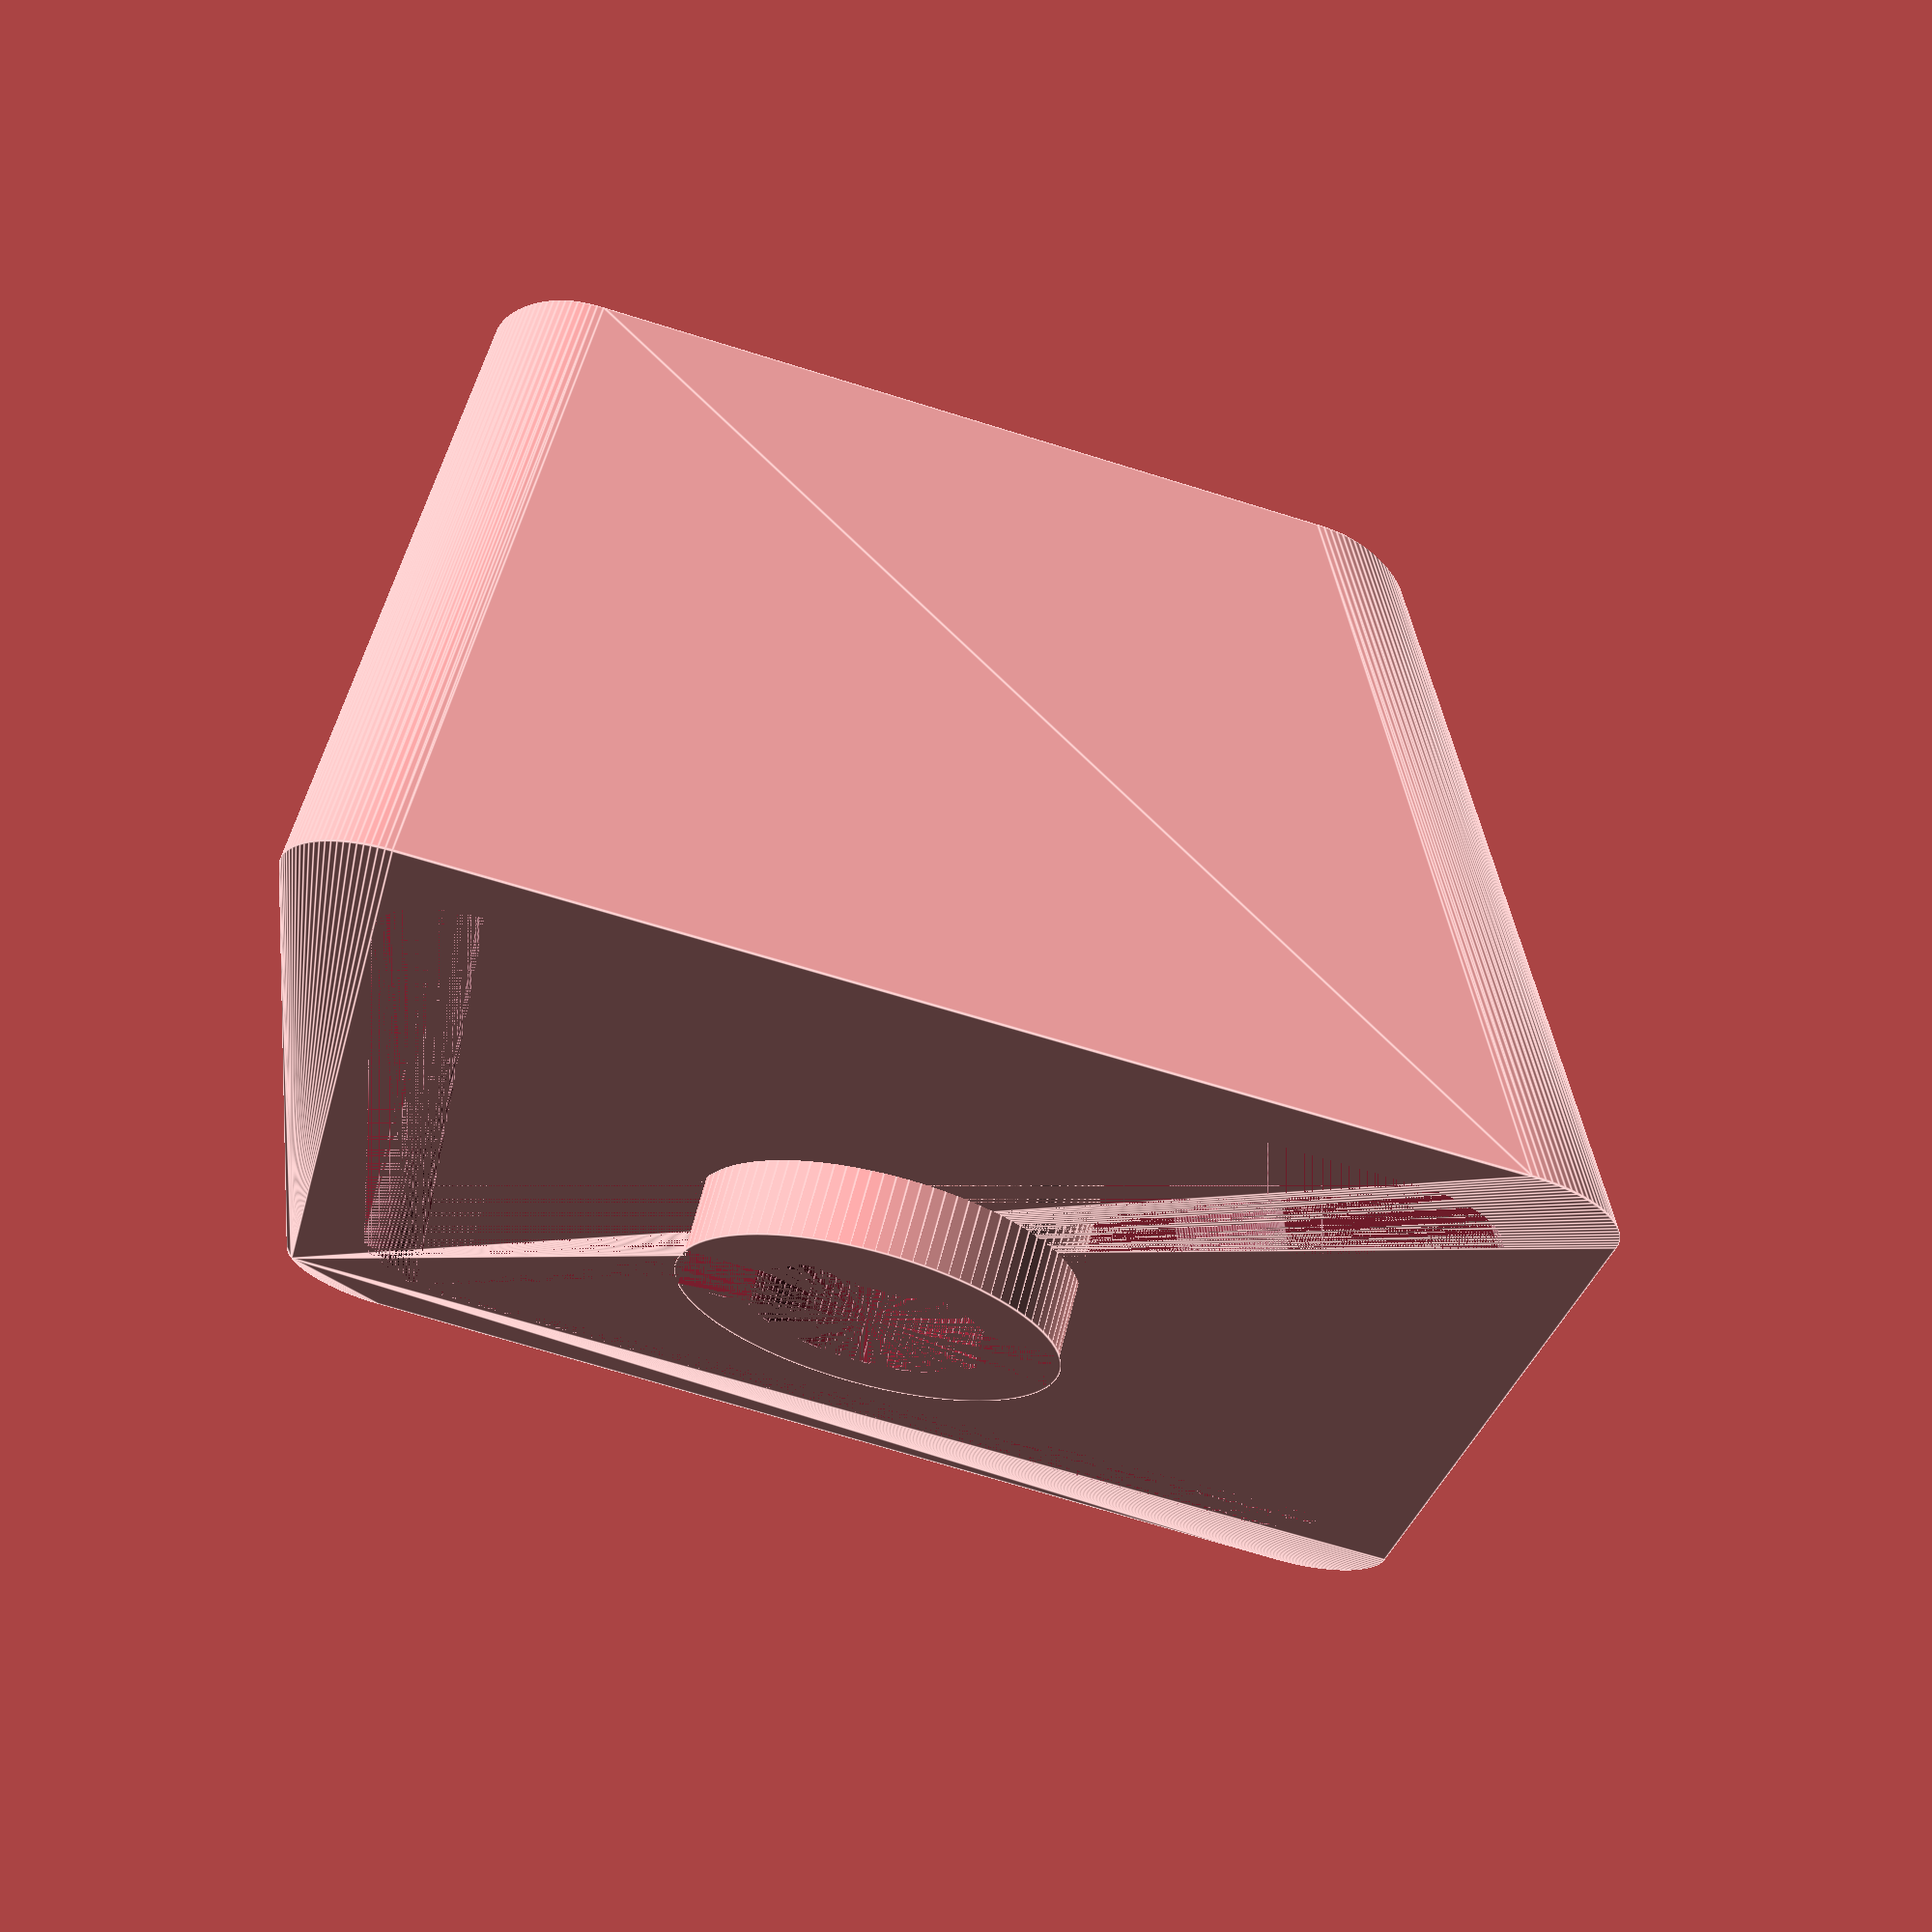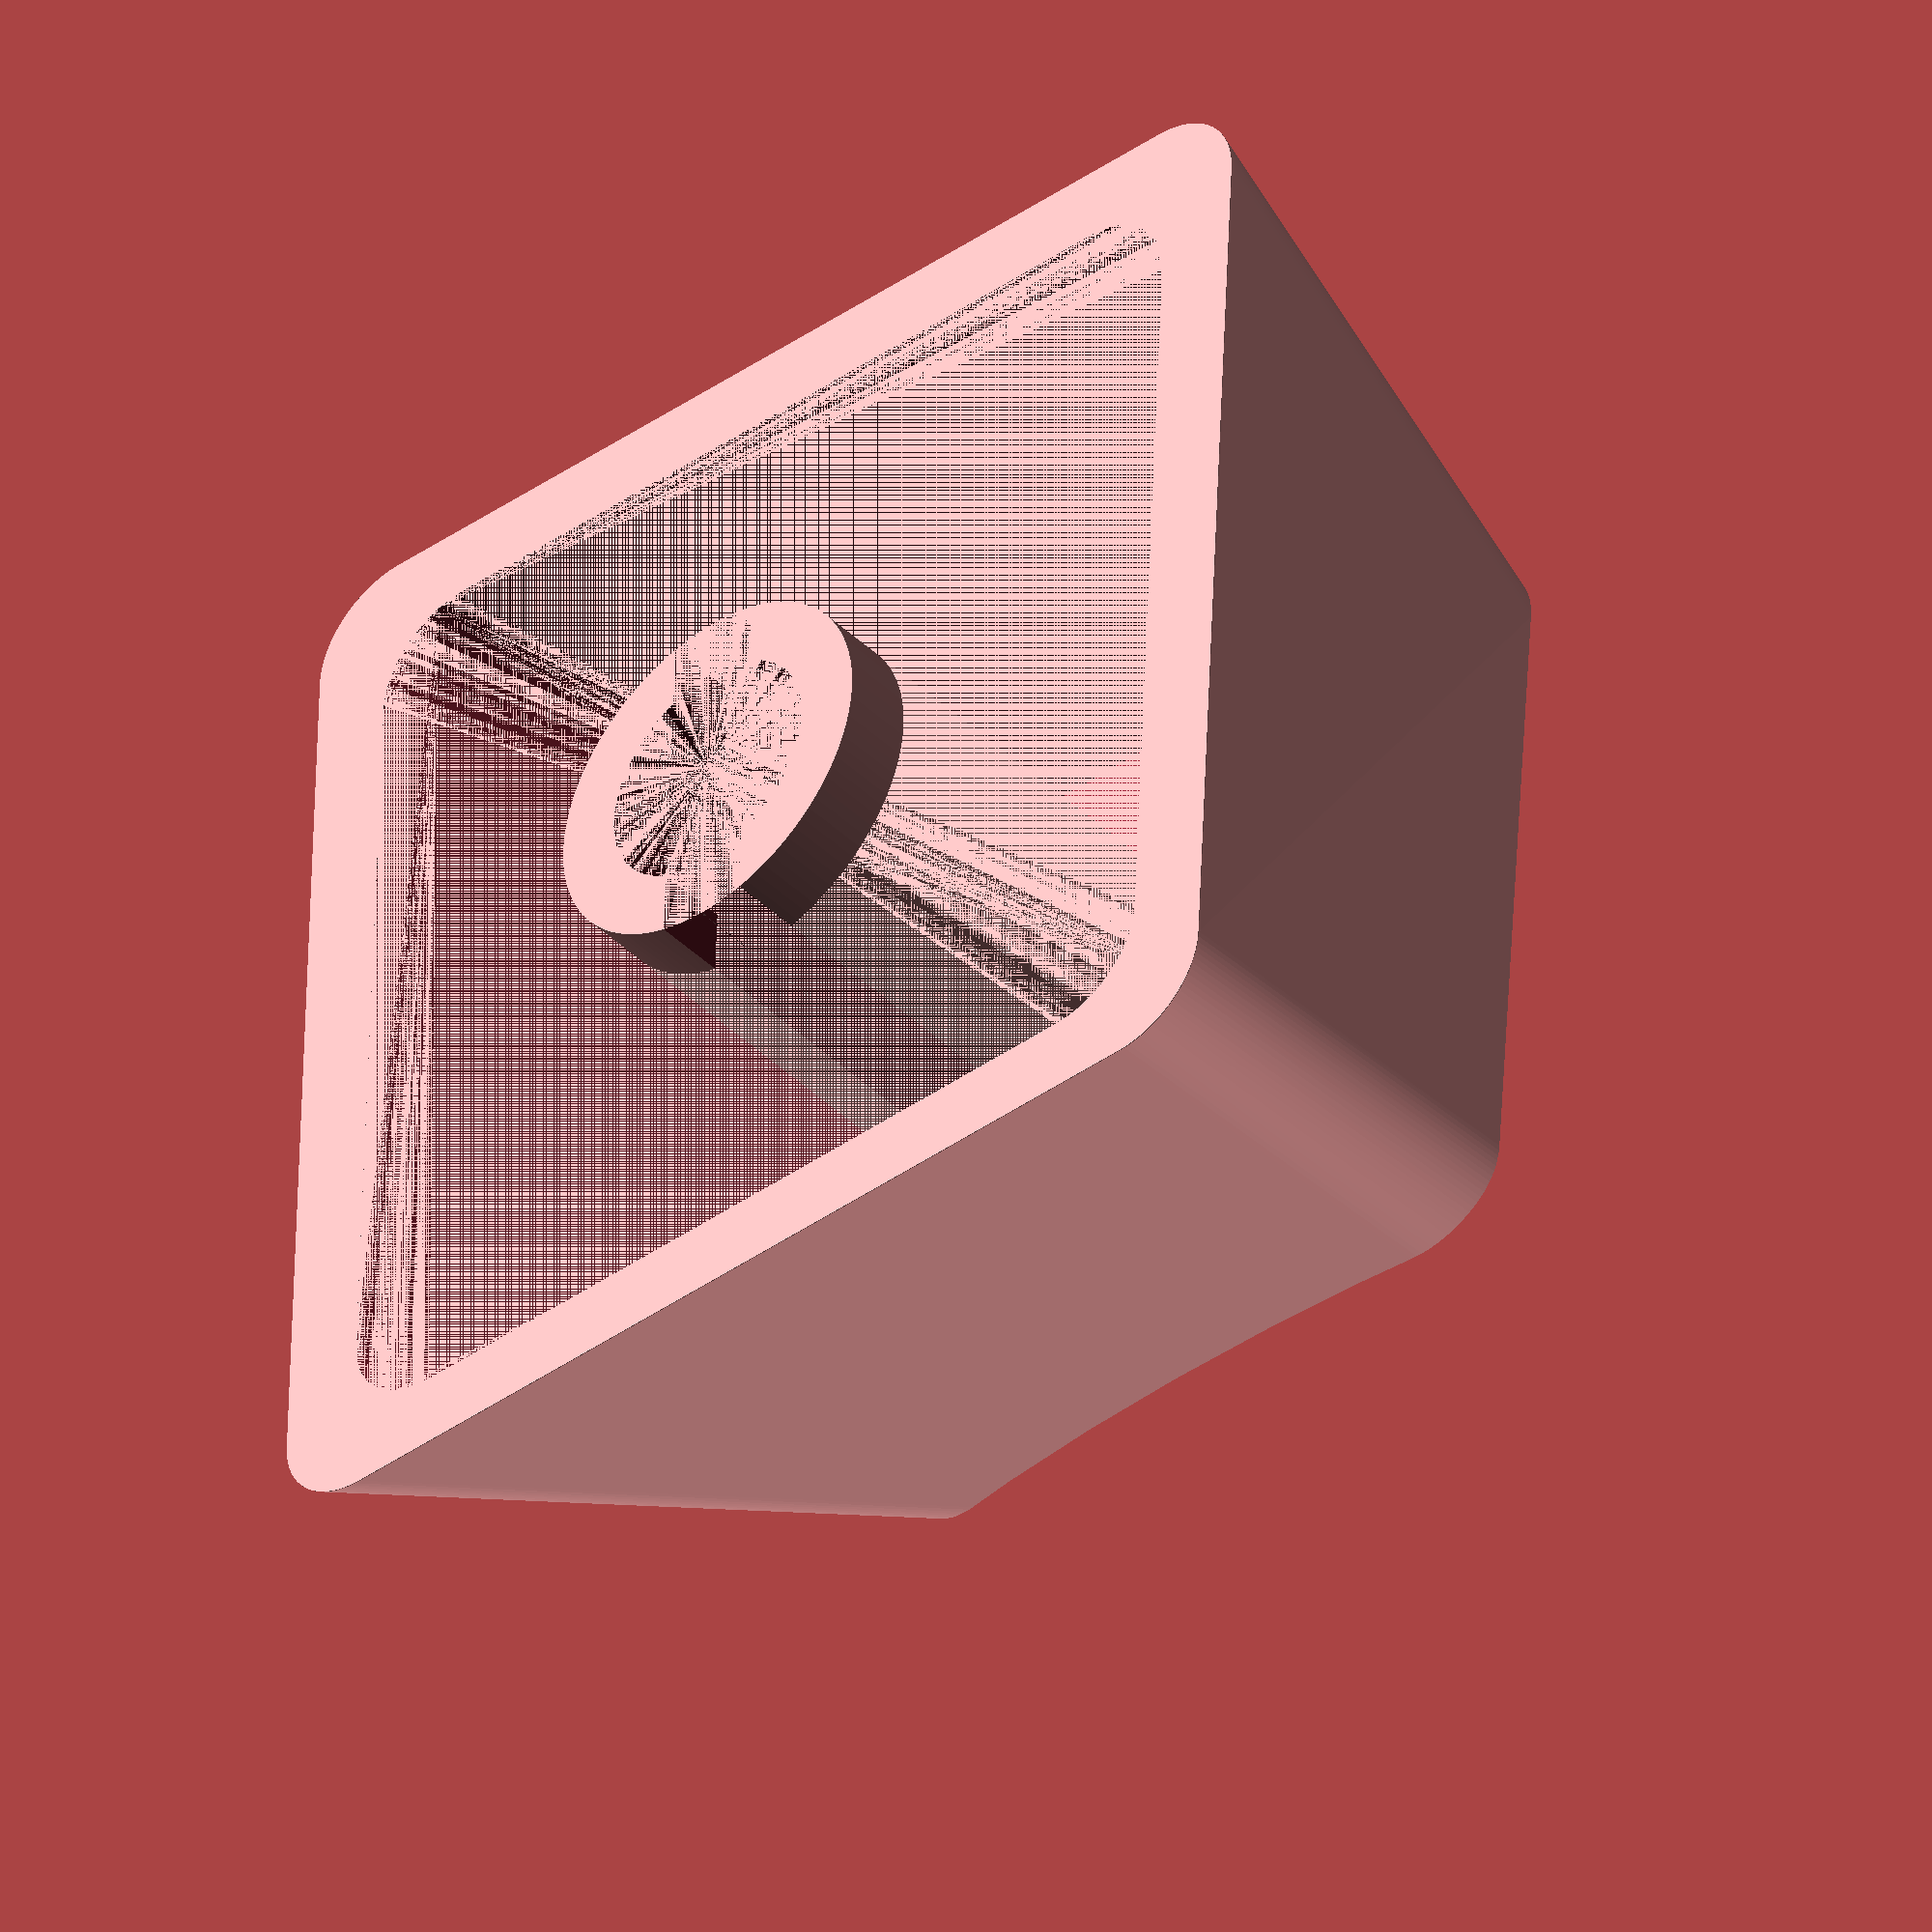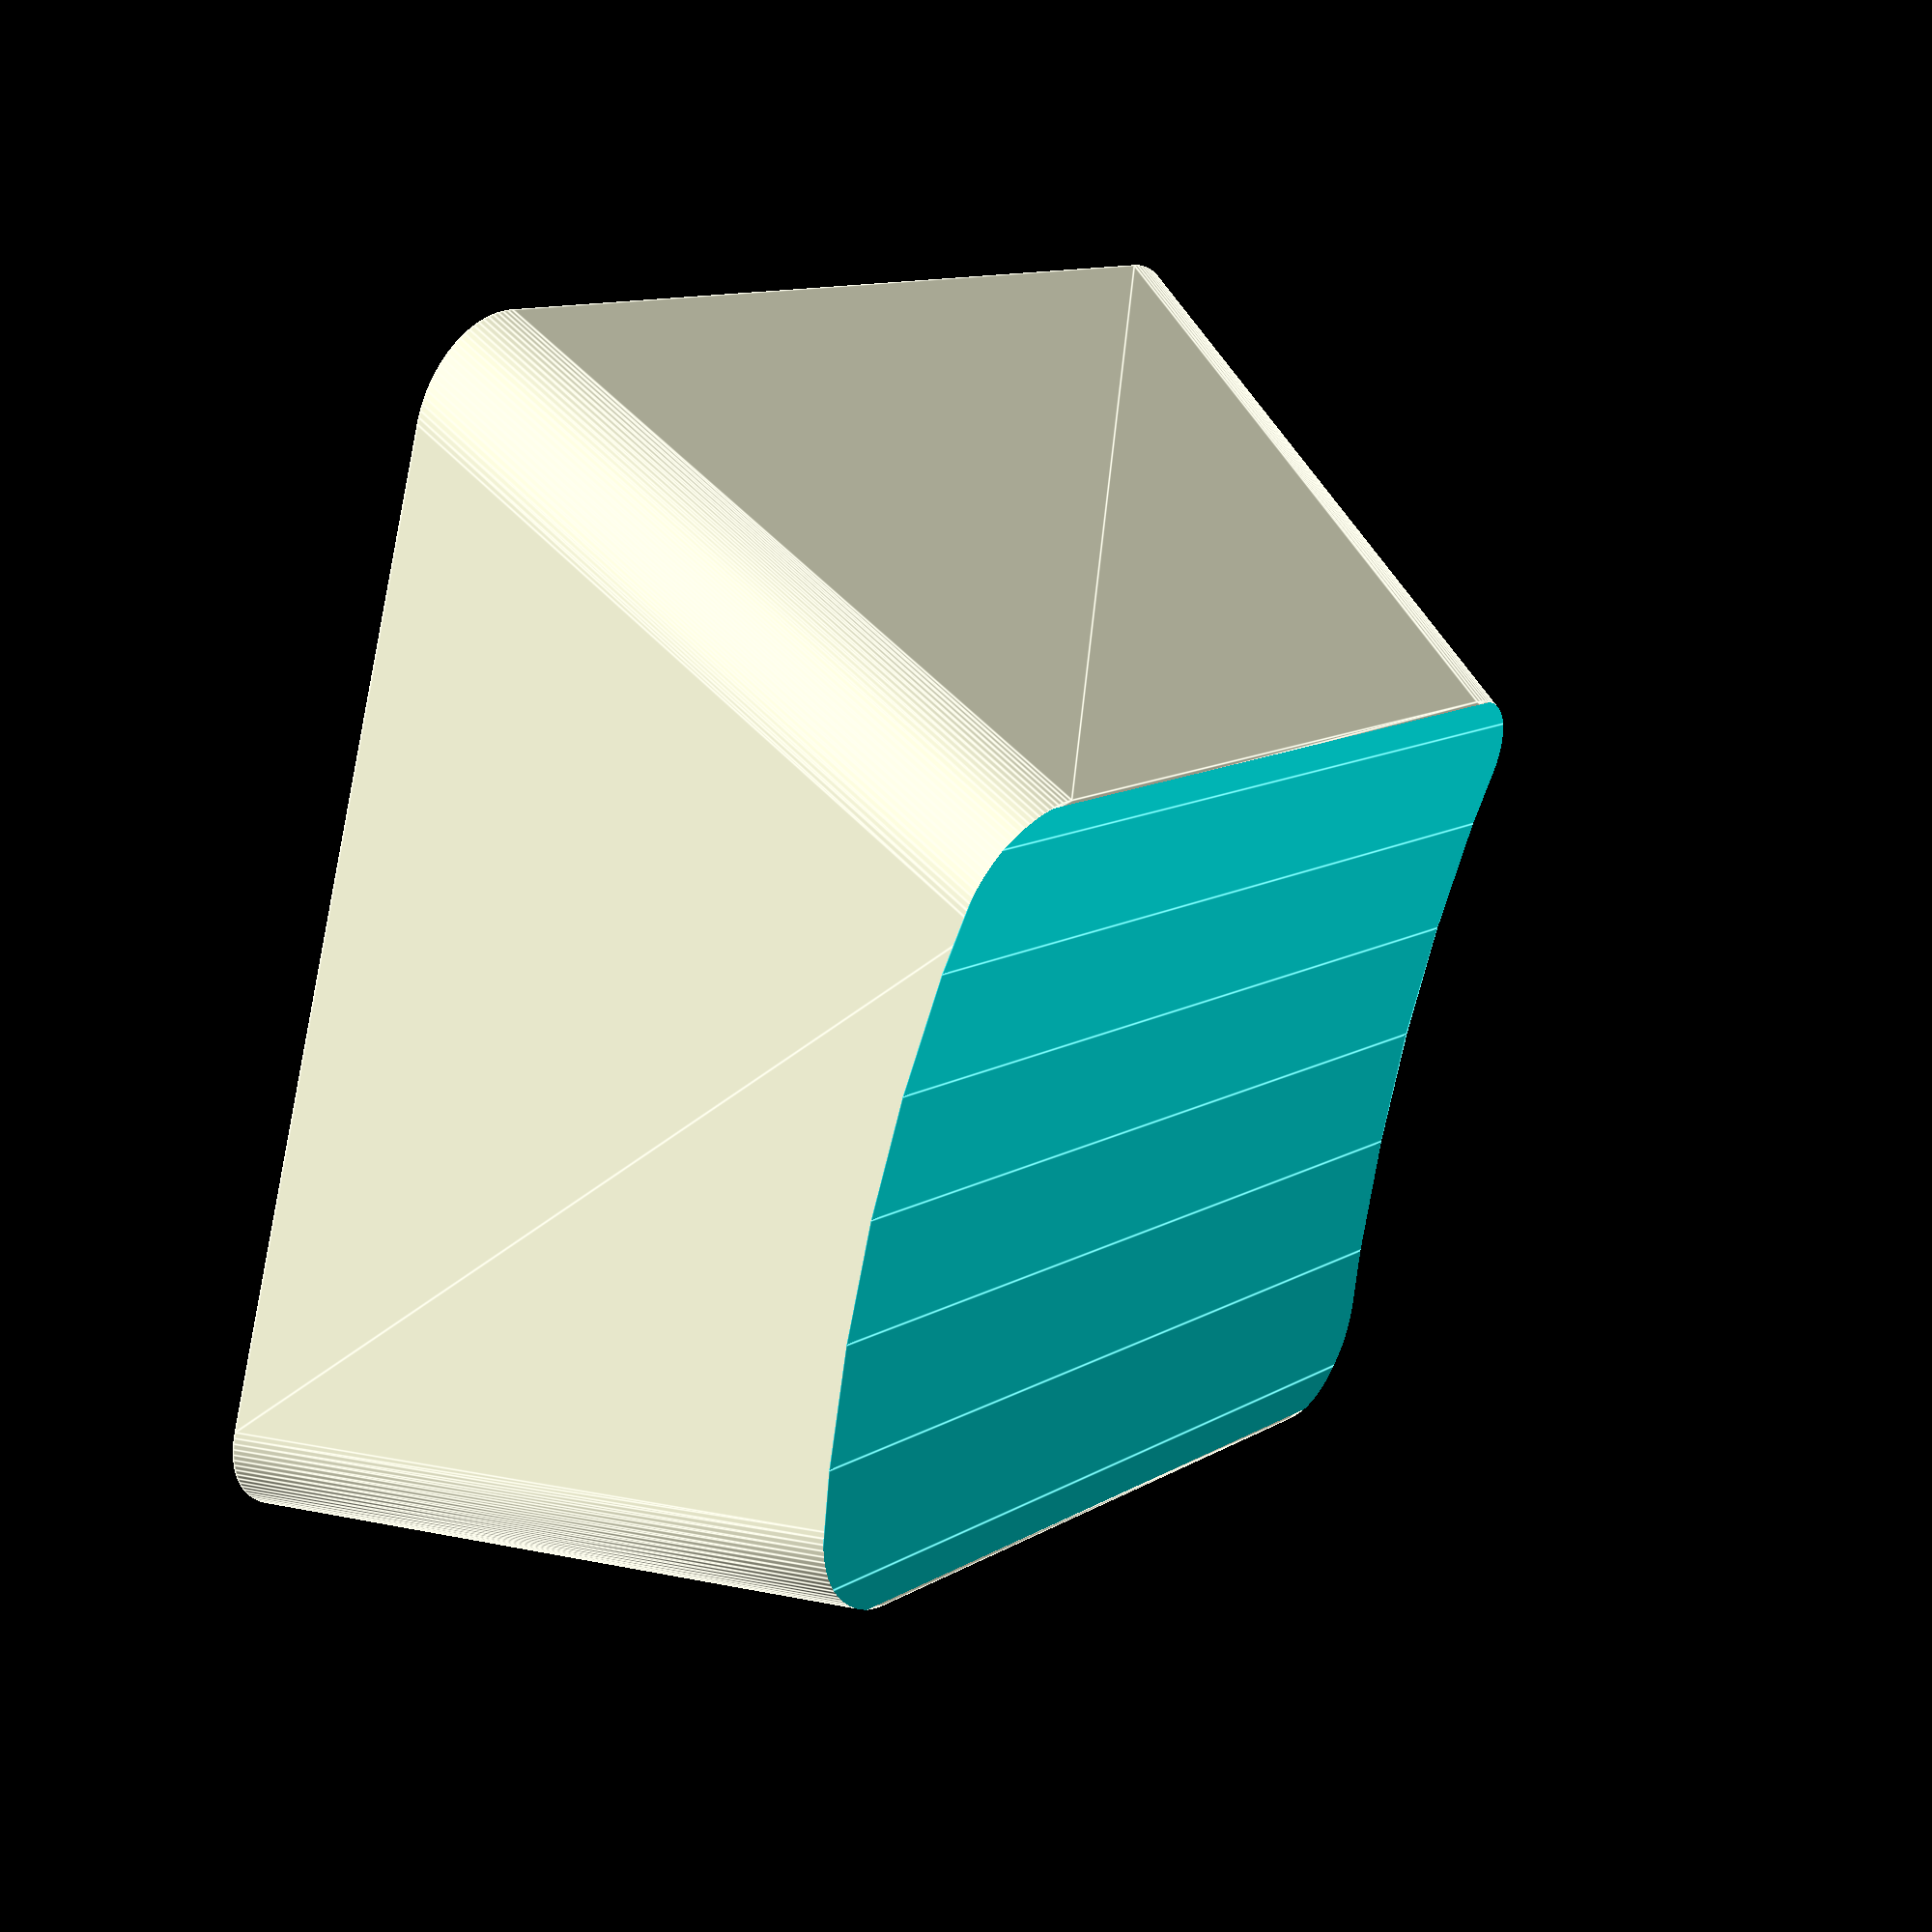
<openscad>
// Render precision
// Set this to a small value for fast renders
$fn = 100;

// Radius of the cylinder used to round the edges of the top and bottom bases
base_radius = 1.5;

// Angle measured on the HHKB
keyboard_angle = 7.3;

// Basic key characteristics
key_thickness = 1.2;
top_base_extrusion_height = 0.01;
bottom_base_extrusion_height = 0.01;

// Connector dimensions
connector_radius = 2.85;
connector_height = -1.14;
connector_thickness = 1;
connector_support_height = 4;
connector_middle_space = 1.5;

// Dimension fields:
// 0: top_base_height_back
// 1: top_base_height_front
// 2: top_base_rotated_length
// 3: top_base_width

// Topre dimensions
row_dimensions = [
	[10.3, 1], // Row E
	[8, -4], // Row D
	[7, -6], // Row C
	[6.7, -14], // Row B
	[6.7, -14], // Row A
];

// Dimensions that are relevant to all rows
key_dimensions = [
	0.6, // Top base sagitta
	11.5, // Top base width
	18, // Bottom base length
	18, // Bottom base width
	66, // Bottom base angle
];

// Chosen row
key_row_dimensions = row_dimensions[0];

top_base_height_back = key_row_dimensions[0];
top_base_angle = key_row_dimensions[1];

top_base_sagitta = key_dimensions[0];
top_base_width = key_dimensions[1];
bottom_base_length = key_dimensions[2];
bottom_base_width = key_dimensions[3];
bottom_base_angle = key_dimensions[4];

// Calculations for the top base
top_base_length = (bottom_base_length * tan(bottom_base_angle) - top_base_height_back)/(tan(bottom_base_angle) - tan(top_base_angle));
top_base_height_front = top_base_height_back - top_base_length * tan(top_base_angle);
top_base_rotated_length = top_base_length/cos(top_base_angle);
cylinder_dish_radius = cylinder_radius(top_base_width, top_base_sagitta);
rotated_cylinder_translate = top_base_sagitta/tan(bottom_base_angle-top_base_angle);
back_cylinder_translate = (top_base_angle < 0) ? top_base_sagitta * tan(-top_base_angle) : 0;

// Calculations for the internal walls
internal_top_base_height_back = top_base_height_back - key_thickness;
internal_base_difference = key_thickness/sin(bottom_base_angle);
internal_bottom_base_width = bottom_base_width - 2 * internal_base_difference;
internal_bottom_base_length = bottom_base_length - key_thickness - internal_base_difference;
internal_top_base_rotated_difference = (top_base_height_back - internal_top_base_height_back)/tan(bottom_base_angle);
internal_top_base_width = top_base_width - 2 * internal_base_difference + 2 * internal_top_base_rotated_difference;
internal_top_base_length = top_base_length - key_thickness - internal_base_difference + 2 * internal_top_base_rotated_difference;
internal_top_base_rotated_length = top_base_rotated_length - key_thickness - internal_base_difference + internal_top_base_rotated_difference;

// Functions used to calculate dimensions of the cylindrical dish
function sagitta(radius, chord) = radius - pow(pow(radius, 2) - pow(chord/2, 2), 0.5);
function central_chord(chord, sagitta) = pow(chord/2, 2)/sagitta;
function cylinder_radius(chord, sagitta) = (central_chord(chord, sagitta) + sagitta)/2;

// Generates the bases of the key using the minkowski function
// width: width of the base
// length: length of the base
// extrusion: extrusion height used to generate the height of the base
module base(width, length, extrusion) {
		minkowski() {
			cube([width - 2 * base_radius, length - 2 * base_radius, extrusion/2]);

			translate([base_radius, base_radius, 0]) 
				cylinder(h=extrusion/2, r=base_radius);
		}
}

// Generates the cylindrical dish
module dish_cylinder() {
	translate([0, top_base_rotated_length + rotated_cylinder_translate, cylinder_dish_radius - top_base_sagitta])
	rotate([90,0,0])
		cylinder(h=top_base_rotated_length + rotated_cylinder_translate + back_cylinder_translate, r=cylinder_dish_radius);
}

// Basic function that generates the key
module key() {
	difference() {
		union() {
			difference() {
				hull() {
					base(bottom_base_width, bottom_base_length, bottom_base_extrusion_height);

					translate([(bottom_base_width-top_base_width)/2, 0, top_base_height_back - top_base_extrusion_height])
					rotate([-top_base_angle, 0, 0])
						base(top_base_width, top_base_rotated_length, top_base_extrusion_height);
				}

				hull() {
					translate([(bottom_base_width - internal_bottom_base_width)/2, (bottom_base_length - internal_bottom_base_length)/2, 0])
						base(internal_bottom_base_width, internal_bottom_base_length, bottom_base_extrusion_height);

					translate([(bottom_base_width-top_base_width)/2 + (top_base_width-internal_top_base_width)/2, key_thickness, internal_top_base_height_back - top_base_extrusion_height])
					rotate([-top_base_angle, 0, 0])
						base(internal_top_base_width, internal_top_base_rotated_length, top_base_extrusion_height);
				}
			}

			translate([bottom_base_width/2, bottom_base_width/2, connector_height])
				connector();
		}

		if (cylinder_dish_radius != 0) {
			translate([bottom_base_width/2, 0, top_base_height_back])
			rotate([-top_base_angle, 0, 0])
				dish_cylinder();
		}

		else {
			translate([(bottom_base_width - top_base_width)/2, 0, top_base_height_back])
			rotate([-top_base_angle, 0, 0])
				cube([top_base_width, top_base_rotated_length, top_base_height_back]);
		}
	}
}

// Generates the connector for the key
module connector() {
	sagitta_difference = sagitta(connector_radius, connector_thickness);

	union() {
		difference() {
			cylinder(h=top_base_height_back - connector_height, r = connector_radius);
			cylinder(h=top_base_height_back - connector_height, r = connector_radius - connector_thickness);

			translate([-connector_middle_space/2, -connector_radius, 0])
				cube([connector_middle_space, 2 * connector_radius, top_base_height_back - connector_height - connector_support_height]);
		}
	}
}

key();
</openscad>
<views>
elev=114.4 azim=82.8 roll=345.7 proj=p view=edges
elev=43.1 azim=177.5 roll=221.7 proj=o view=wireframe
elev=144.3 azim=289.9 roll=231.8 proj=p view=edges
</views>
